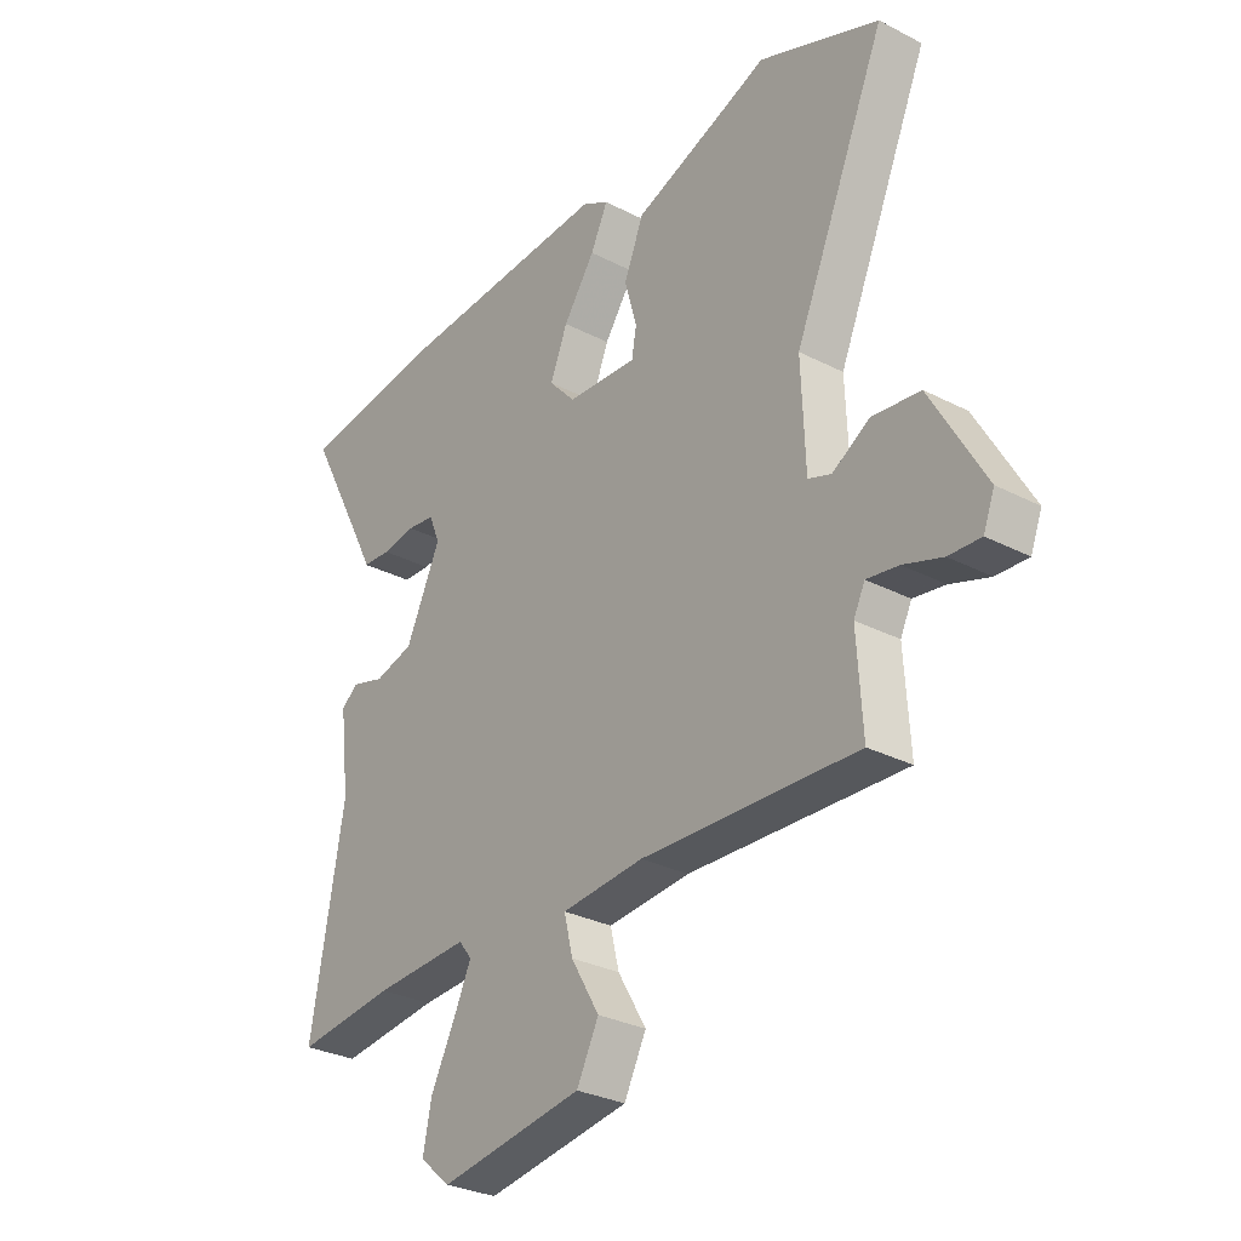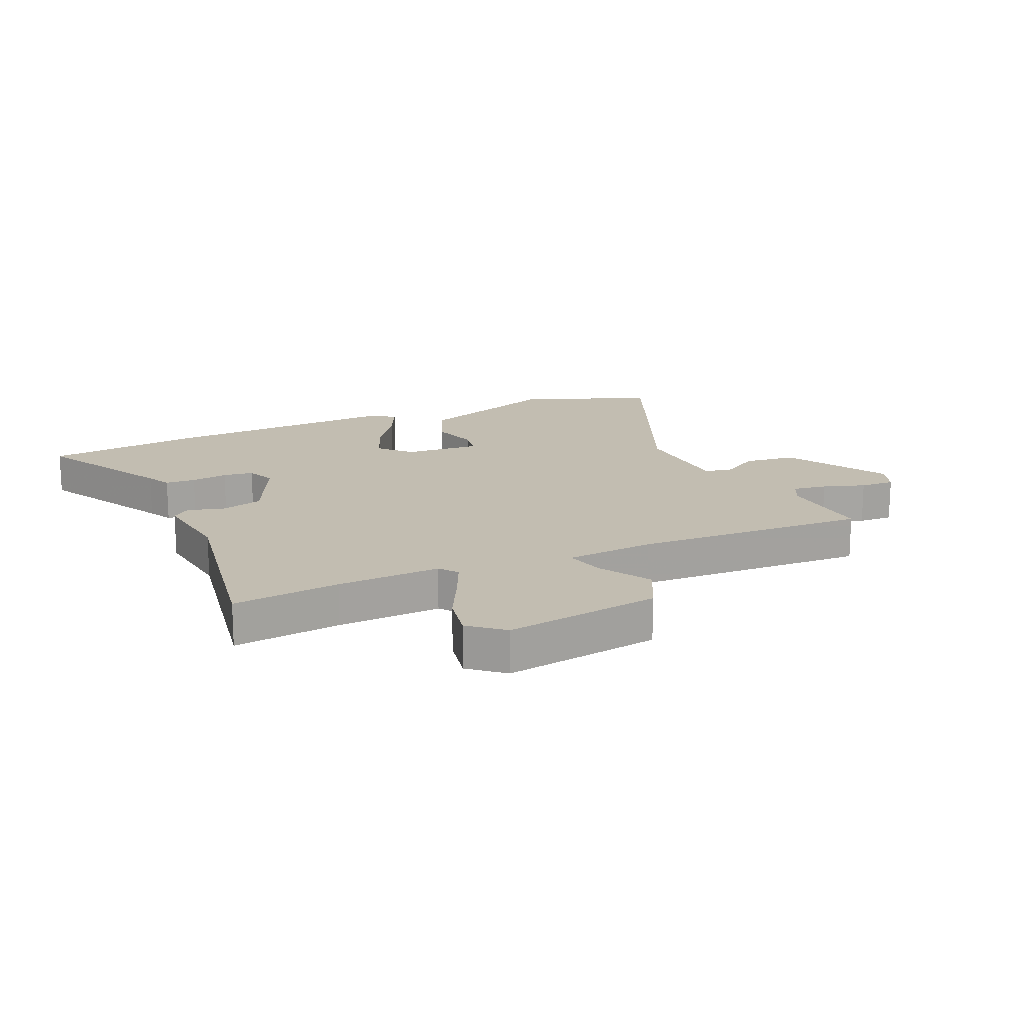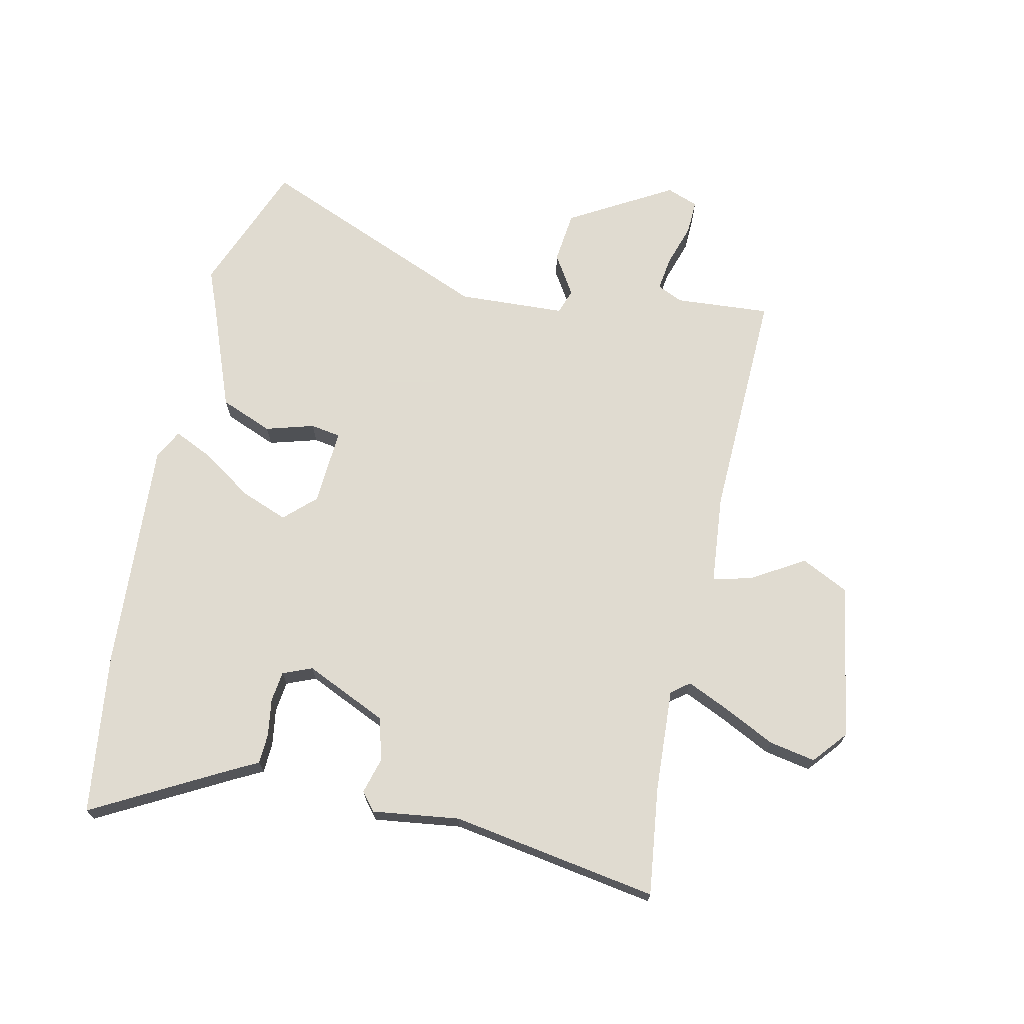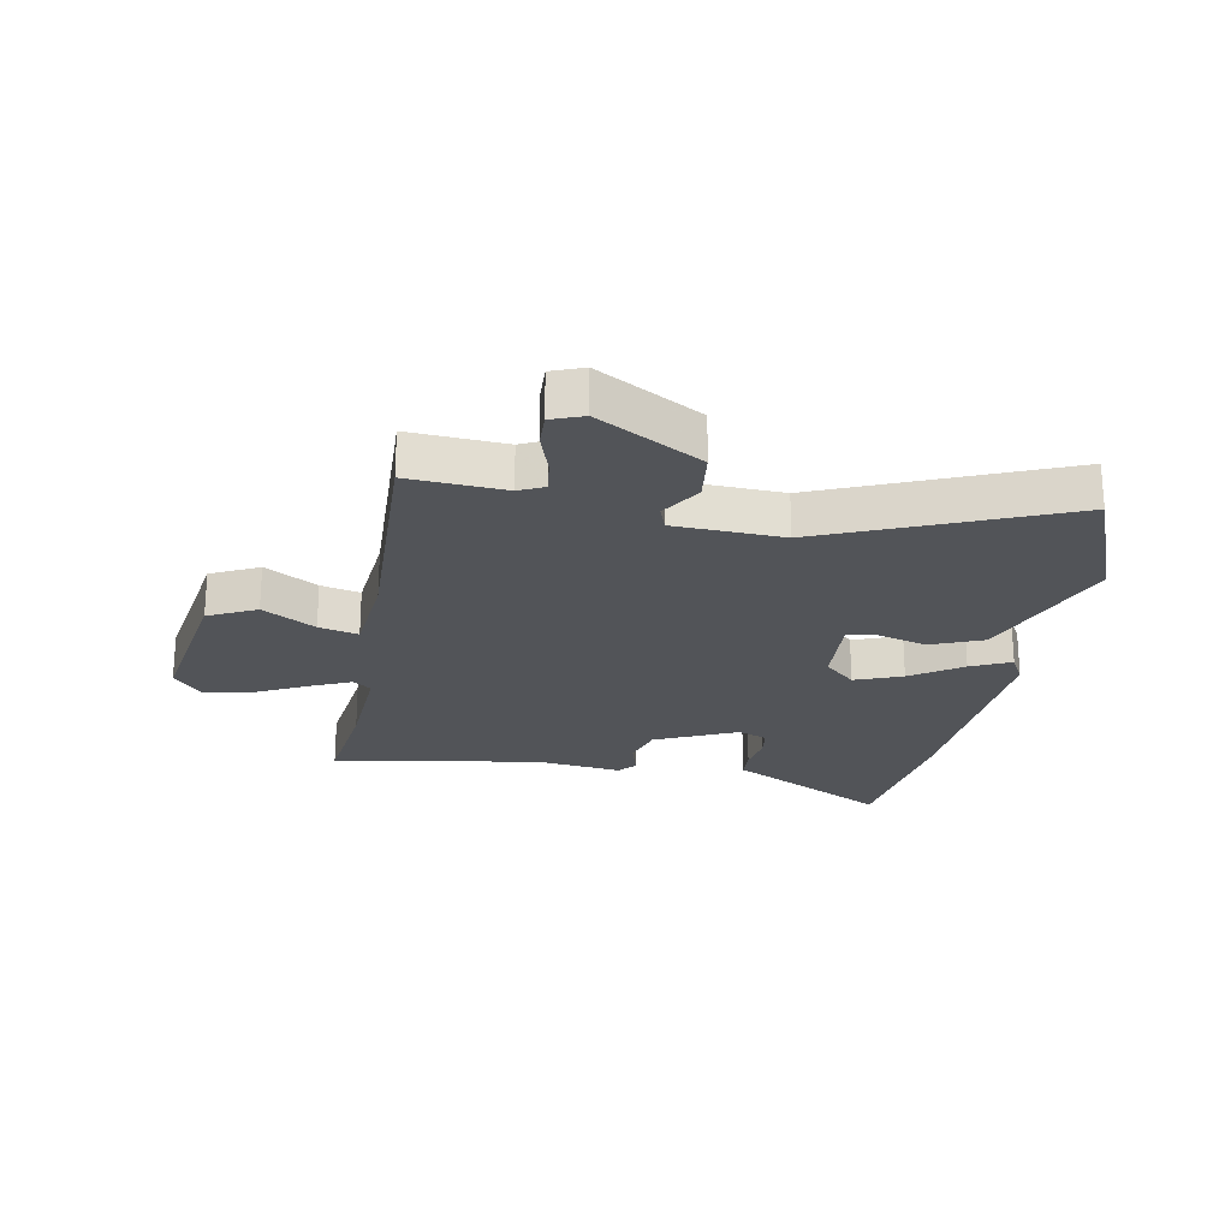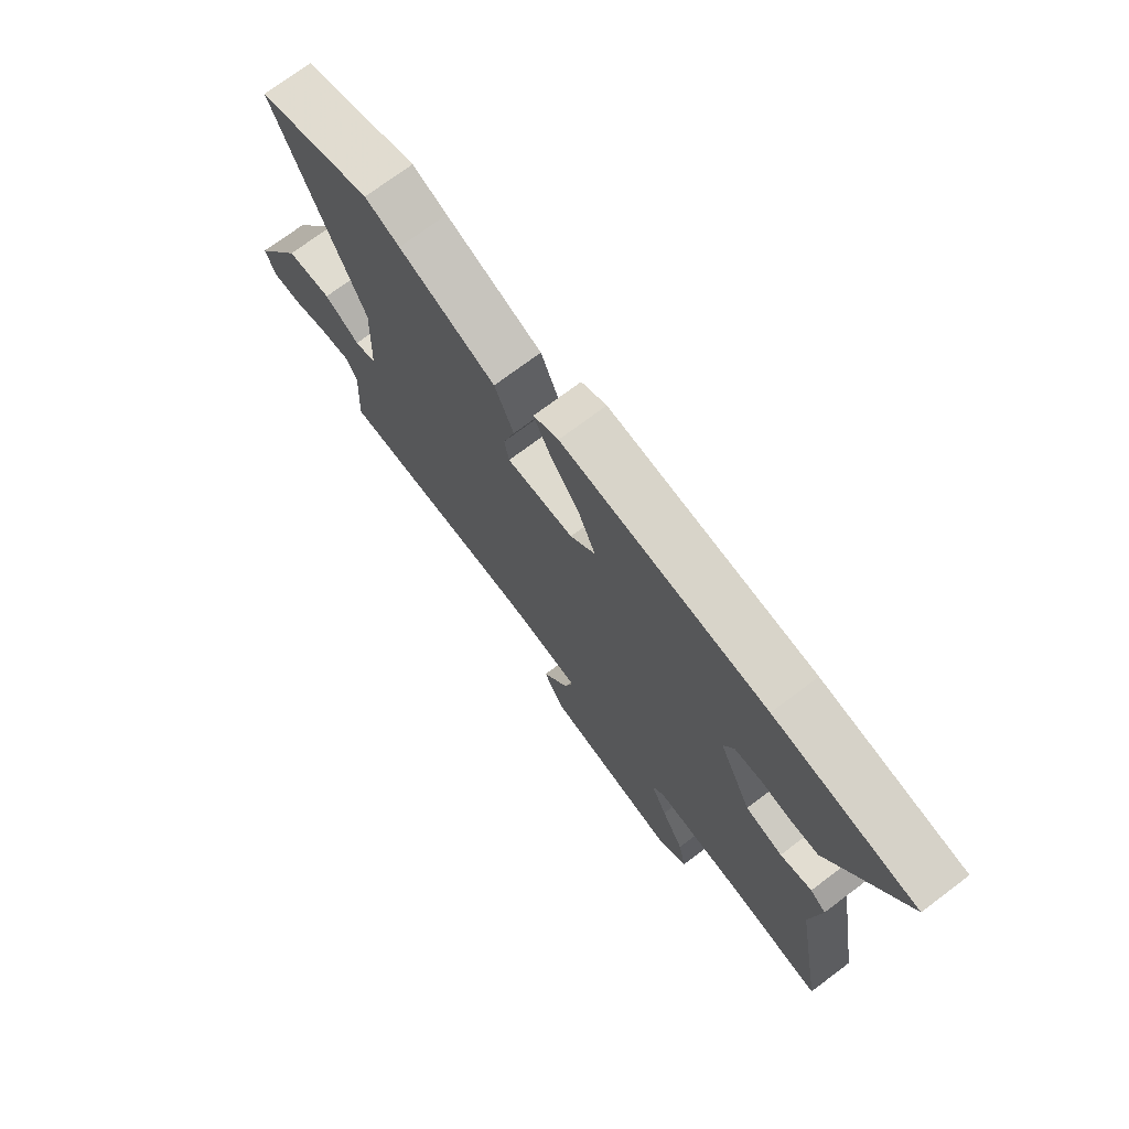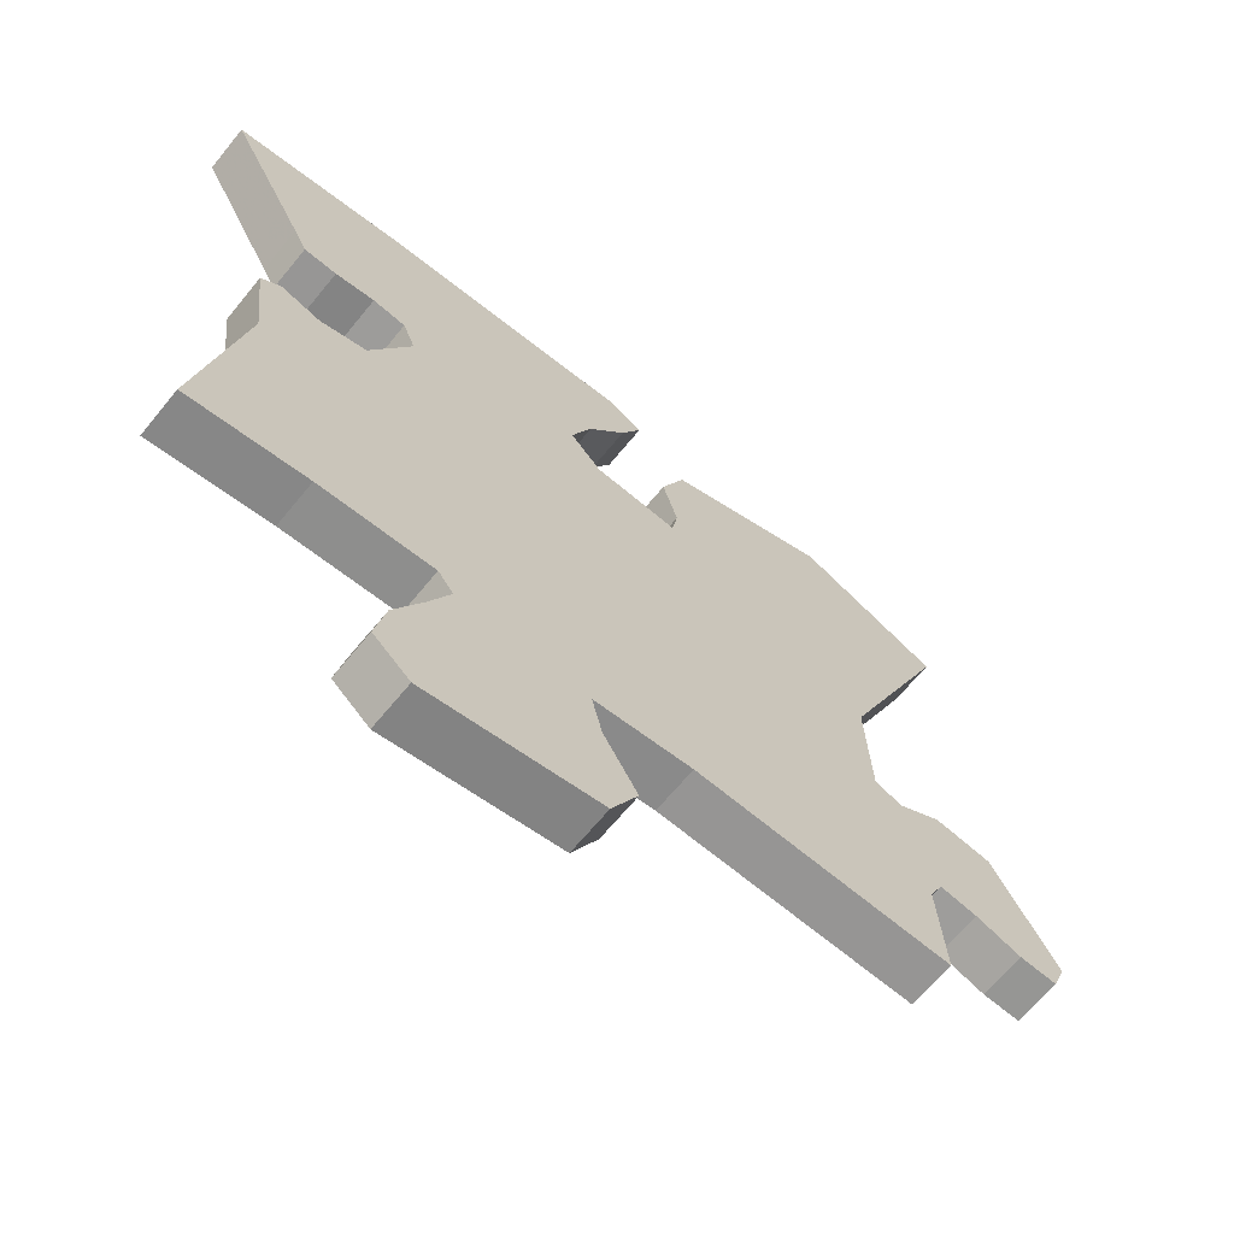
<metadata>
{"format":"obj","ext":"obj","renderer":"f3d","projection":"perspective","resolution":1024,"background":"white","views":[{"elev":-29.8,"azim":-127.1,"up":"+Z"},{"elev":16.8,"azim":155.7,"up":"+Y"},{"elev":69.8,"azim":101.7,"up":"+Y"},{"elev":-23.1,"azim":-100.8,"up":"+Y"},{"elev":73.4,"azim":53.1,"up":"+Z"},{"elev":-66.2,"azim":140.7,"up":"+Z"}]}
</metadata>
<code>
v 0.586 0.07 -0.51
v 0.402 0.07 -0.489
v 0.225 0.07 -0.481
v 0.201 0.07 -0.512
v 0.234 0.07 -0.583
v 0.279 0.07 -0.671
v 0.295 0.07 -0.75
v 0.238 0.07 -0.799
v -0.029 0.07 -0.758
v -0.07 0.07 -0.677
v -0.017 0.07 -0.587
v -0.001 0.07 -0.52
v -0.154 0.07 -0.507
v -0.554 0.07 -0.524
v -0.544 0.07 -0.361
v -0.565 0.07 -0.318
v -0.624 0.07 -0.327
v -0.696 0.07 -0.351
v -0.755 0.07 -0.354
v -0.776 0.07 -0.3
v -0.676 0.07 -0.123
v -0.587 0.07 -0.112
v -0.518 0.07 -0.154
v -0.475 0.07 -0.139
v -0.468 0.07 0.045
v -0.639 0.07 0.444
v -0.415 0.07 0.534
v -0.348 0.07 0.508
v -0.161 0.07 0.439
v -0.124 0.07 0.35
v -0.147 0.07 0.267
v -0.138 0.07 0.216
v -0.007 0.07 0.225
v 0.042 0.07 0.278
v 0.01 0.07 0.358
v -0.049 0.07 0.443
v -0.081 0.07 0.51
v -0.032 0.07 0.537
v 0.366 0.07 0.516
v 0.642 0.07 0.483
v 0.519 0.07 0.25
v 0.498 0.07 0.208
v 0.446 0.07 0.205
v 0.383 0.07 0.214
v 0.331 0.07 0.207
v 0.311 0.07 0.157
v 0.376 0.07 0.018
v 0.449 0.07 -0.002
v 0.511 0.07 0.016
v 0.542 0.07 -0.009
v 0.524 0.07 -0.158
v 0.586 0 -0.51
v 0.402 0 -0.489
v 0.225 0 -0.481
v 0.201 0 -0.512
v 0.234 0 -0.583
v 0.279 0 -0.671
v 0.295 0 -0.75
v 0.238 0 -0.799
v -0.029 0 -0.758
v -0.07 0 -0.677
v -0.017 0 -0.587
v -0.001 0 -0.52
v -0.154 0 -0.507
v -0.554 0 -0.524
v -0.544 0 -0.361
v -0.565 0 -0.318
v -0.624 0 -0.327
v -0.696 0 -0.351
v -0.755 0 -0.354
v -0.776 0 -0.3
v -0.676 0 -0.123
v -0.587 0 -0.112
v -0.518 0 -0.154
v -0.475 0 -0.139
v -0.468 0 0.045
v -0.639 0 0.444
v -0.415 0 0.534
v -0.348 0 0.508
v -0.161 0 0.439
v -0.124 0 0.35
v -0.147 0 0.267
v -0.138 0 0.216
v -0.007 0 0.225
v 0.042 0 0.278
v 0.01 0 0.358
v -0.049 0 0.443
v -0.081 0 0.51
v -0.032 0 0.537
v 0.366 0 0.516
v 0.642 0 0.483
v 0.519 0 0.25
v 0.498 0 0.208
v 0.446 0 0.205
v 0.383 0 0.214
v 0.331 0 0.207
v 0.311 0 0.157
v 0.376 0 0.018
v 0.449 0 -0.002
v 0.511 0 0.016
v 0.542 0 -0.009
v 0.524 0 -0.158
f 48 49 50 51
f 51 1 2
f 48 51 2
f 47 48 2
f 46 47 2 3
f 41 42 43 44
f 41 44 45
f 40 41 45
f 39 40 45
f 38 39 45
f 37 38 45
f 36 37 45
f 35 36 45
f 34 35 45 46
f 28 29 30 31
f 28 31 32
f 27 28 32
f 26 27 32
f 25 26 32
f 24 25 32 33
f 21 22 23
f 20 21 23
f 19 20 23
f 18 19 23
f 17 18 23
f 16 17 23 24
f 15 16 24 33
f 34 46 3
f 33 34 3
f 15 33 3
f 14 15 3
f 13 14 3
f 9 10 11
f 8 9 11
f 7 8 11
f 6 7 11
f 5 6 11
f 12 13 3 4
f 4 5 11 12
f 102 101 100 99
f 53 52 102
f 53 102 99
f 53 99 98
f 54 53 98 97
f 95 94 93 92
f 96 95 92
f 96 92 91
f 96 91 90
f 96 90 89
f 96 89 88
f 96 88 87
f 96 87 86
f 97 96 86 85
f 82 81 80 79
f 83 82 79
f 83 79 78
f 83 78 77
f 83 77 76
f 84 83 76 75
f 74 73 72
f 74 72 71
f 74 71 70
f 74 70 69
f 74 69 68
f 75 74 68 67
f 84 75 67 66
f 54 97 85
f 54 85 84
f 54 84 66
f 54 66 65
f 54 65 64
f 62 61 60
f 62 60 59
f 62 59 58
f 62 58 57
f 62 57 56
f 55 54 64 63
f 63 62 56 55
f 1 52 53 2
f 2 53 54 3
f 3 54 55 4
f 4 55 56 5
f 5 56 57 6
f 6 57 58 7
f 7 58 59 8
f 8 59 60 9
f 9 60 61 10
f 10 61 62 11
f 11 62 63 12
f 12 63 64 13
f 13 64 65 14
f 14 65 66 15
f 15 66 67 16
f 16 67 68 17
f 17 68 69 18
f 18 69 70 19
f 19 70 71 20
f 20 71 72 21
f 21 72 73 22
f 22 73 74 23
f 23 74 75 24
f 24 75 76 25
f 25 76 77 26
f 26 77 78 27
f 27 78 79 28
f 28 79 80 29
f 29 80 81 30
f 30 81 82 31
f 31 82 83 32
f 32 83 84 33
f 33 84 85 34
f 34 85 86 35
f 35 86 87 36
f 36 87 88 37
f 37 88 89 38
f 38 89 90 39
f 39 90 91 40
f 40 91 92 41
f 41 92 93 42
f 42 93 94 43
f 43 94 95 44
f 44 95 96 45
f 45 96 97 46
f 46 97 98 47
f 47 98 99 48
f 48 99 100 49
f 49 100 101 50
f 50 101 102 51
f 51 102 52 1

</code>
